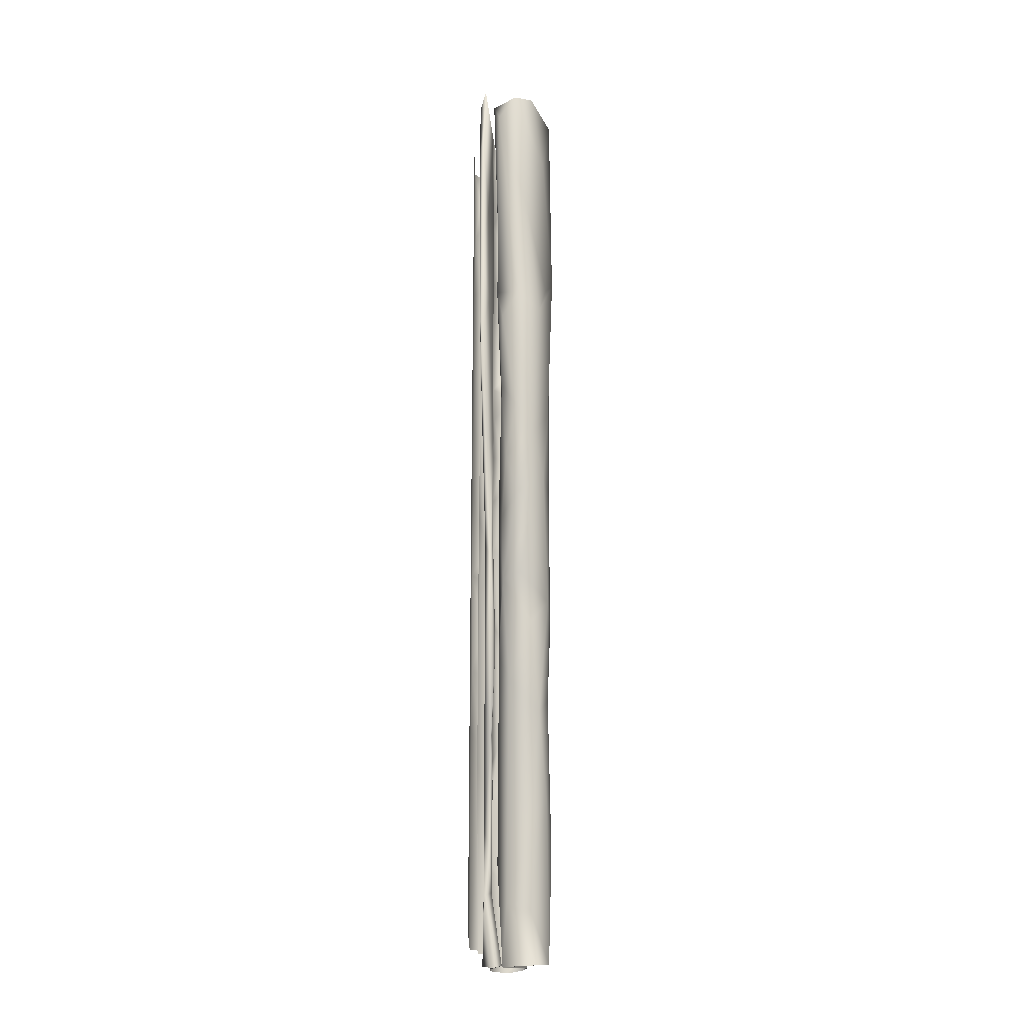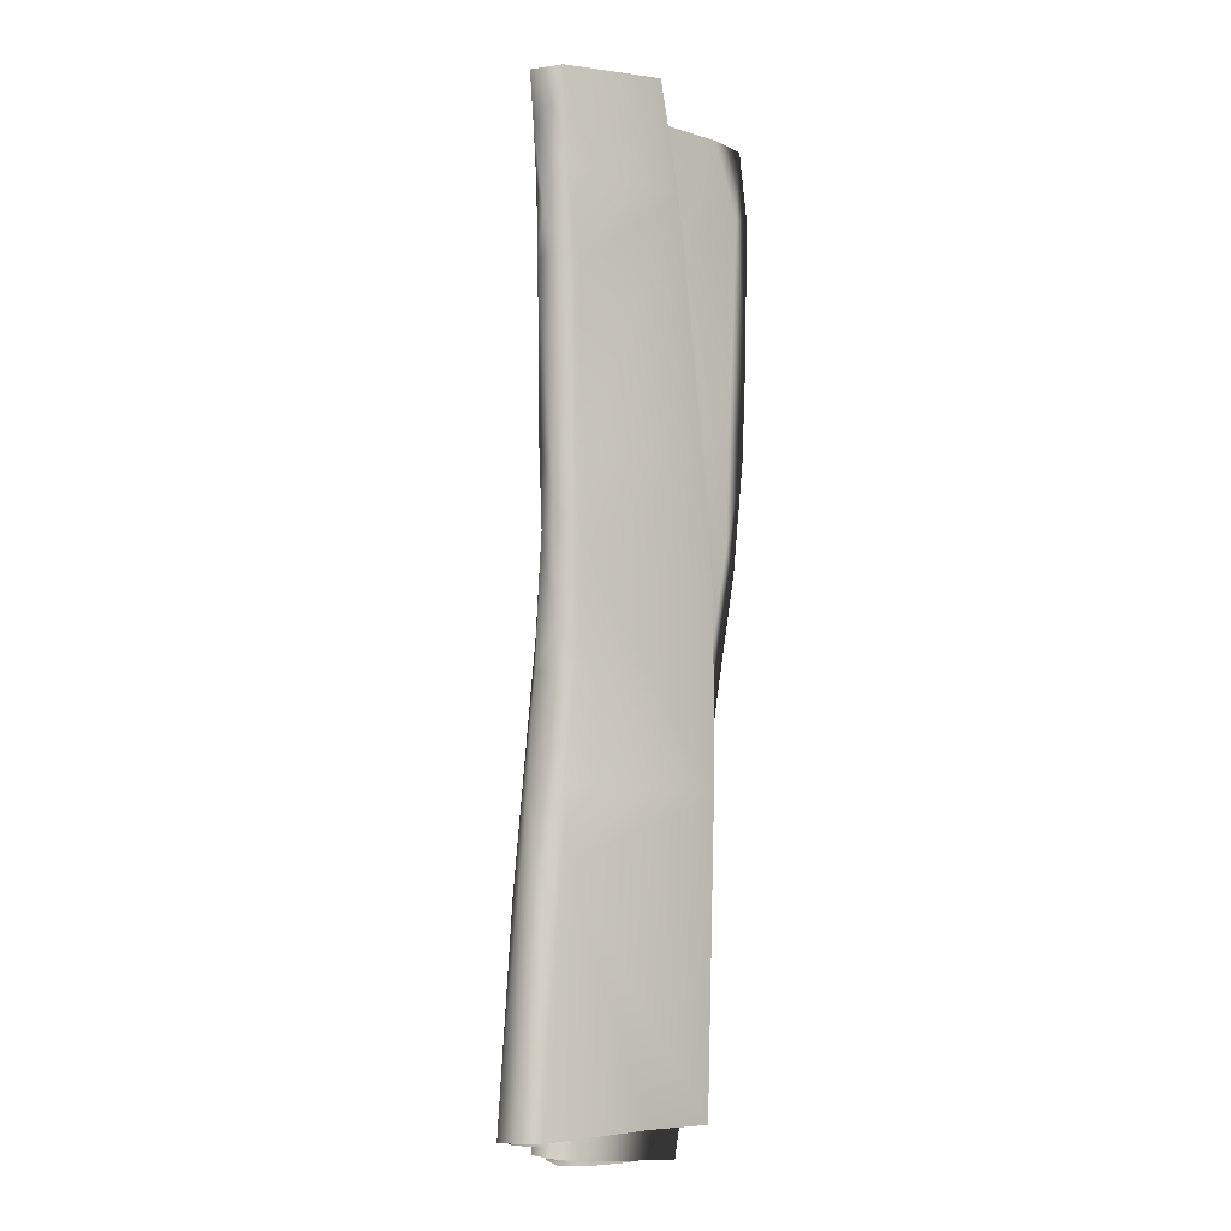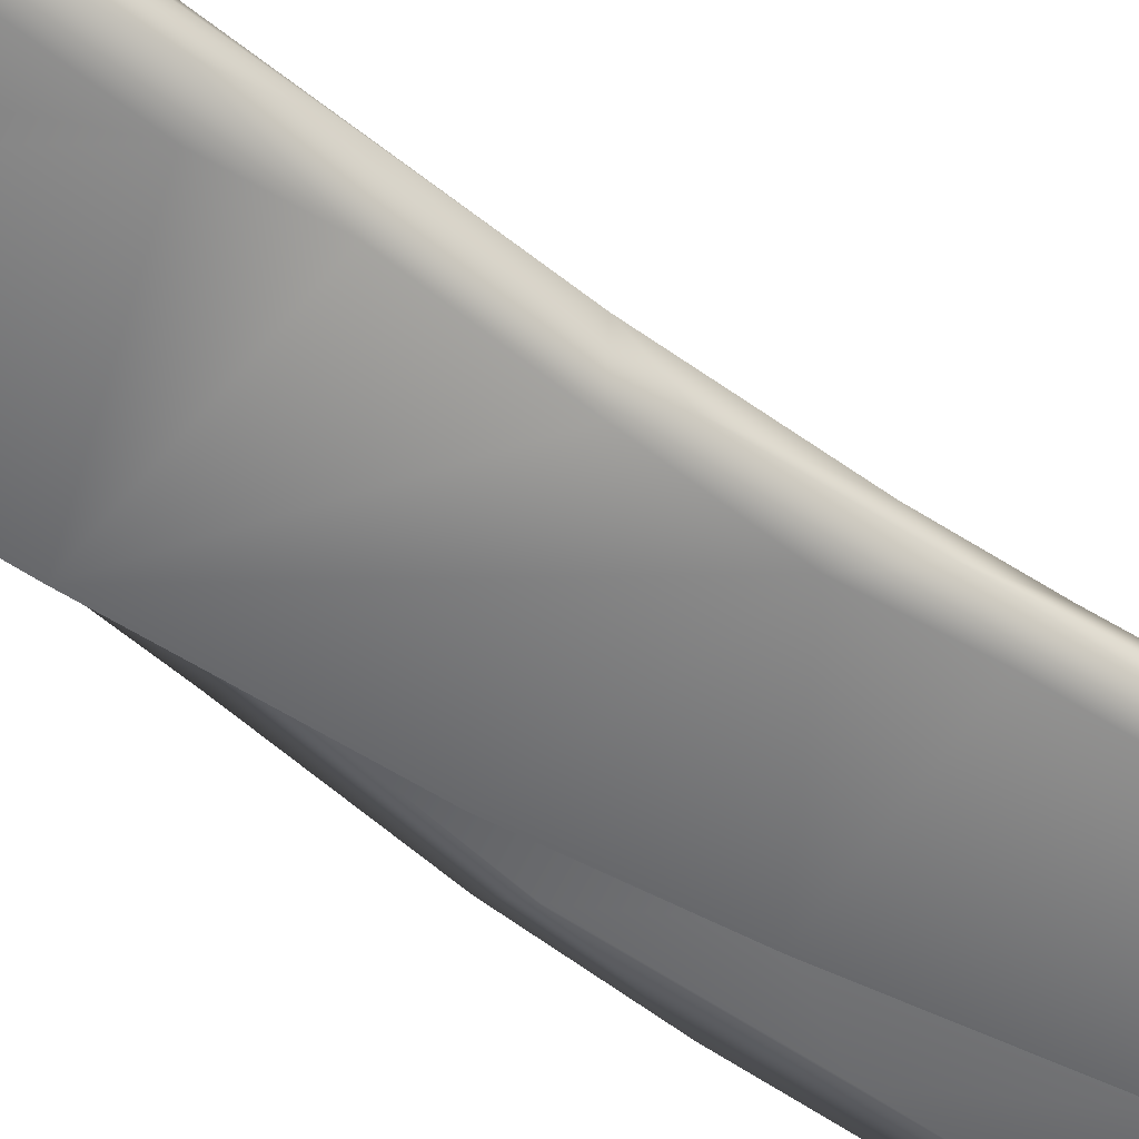
<metadata>
{"format":"obj","ext":"obj","renderer":"f3d","projection":"perspective","resolution":1024,"background":"white","views":[{"elev":-19.8,"azim":89.1,"up":"+Z"},{"elev":-4.0,"azim":-42.1,"up":"+Z"},{"elev":-52.4,"azim":-125.4,"up":"+Y"}]}
</metadata>
<code>
g SM_NewsPaper_LOD1
v 0.003937 0.01521 -0.1958
v 0.006829 0.02888 -0.1954
v 0.008953 0.02294 -0.1958
v 0.008649 0.01688 -0.1706
v 0.01028 0.02644 -0.1743
v 0.00036 0.03398 -0.1945
v 0.001436 0.01311 -0.1547
v -0.008018 0.01549 -0.1951
v 0.008801 0.03318 -0.131
v 0.01417 0.02641 -0.135
v -0.009341 0.0356 -0.1476
v -0.03123 0.03502 -0.1891
v 0.01884 0.02993 -0.09528
v -0.03259 0.02972 -0.07615
v 0.007569 0.03386 -0.08768
v -0.04902 0.02782 -0.1859
v 0.02135 0.0176 -0.08186
v 0.02604 0.0267 -0.05845
v 0.01505 0.01342 -0.07094
v 0.02646 0.01489 -0.04058
v 0.01905 0.03379 -0.04815
v 0.03044 0.02208 -0.03832
v 0.000831 0.0354 -0.0538
v 0.03286 0.02624 -0.014
v 0.01571 0.03461 0.001873
v 0.02903 0.03191 0.004293
v 0.0357 0.02069 -0.00456
v 0.02573 0.03413 0.03365
v 0.02816 0.0145 -0.01325
v 0.03769 0.02716 0.02097
v 0.03443 0.01603 0.0123
v 0.01675 0.01312 -0.00877
v 0.04022 0.02017 0.03278
v 0.009097 0.01342 -0.05412
v 0.03412 0.01418 0.04421
v -0.005475 0.01498 -0.107
v 0.03704 0.01443 0.07563
v -0.02273 0.02299 -0.1489
v 0.04142 0.02133 0.08525
v 0.03288 0.01213 0.08887
v 0.01657 0.01417 0.0456
v 0.03598 0.03043 0.07928
v 0.03814 0.0125 0.1168
v 0.01411 0.03682 0.1013
v 0.04226 0.01274 0.1715
v 0.04216 0.02473 0.1268
v 0.0301 0.03345 0.09137
v 0.04415 0.01981 0.1806
v 0.03322 0.0325 0.1519
v 0.03964 0.02714 0.1821
v 0.03415 0.0105 0.1813
v 0.009207 0.03621 0.1858
v 0.01999 0.01283 0.1142
v 0.01811 0.0132 0.1823
v 0.004183 0.0358 0.07996
v -0.04061 0.0207 0.1906
v -0.01989 0.02814 0.04151
v -0.03649 0.02261 0.1553
v -0.03255 0.02387 0.04508
v -0.0383 0.02335 -0.009957
v -0.05047 0.02091 -0.1013
v -0.05814 0.01965 -0.184
v -0.04298 0.01453 0.02828
v -0.05056 0.0132 -0.06526
v -0.05934 0.00712 -0.1828
v -0.04496 0.01572 -0.02257
v -0.05131 0.006359 -0.09645
v -0.05193 0.001651 -0.1829
v -0.04655 0.006501 -0.03882
v -0.04206 0.001579 -0.08953
v -0.003895 0.001482 -0.1834
v 0.02571 0.001484 -0.1848
v 0.02921 0.001457 -0.06509
v -0.0431 0.001937 -0.06178
v -0.03813 0.001609 -0.01844
v -0.03418 0.001606 0.02109
v 0.02916 0.001474 0.005208
v -0.04351 0.006464 -0.007017
v 0.02464 0.001491 0.05839
v -0.04335 0.007325 0.03685
v -0.03612 0.00189 0.05324
v 0.01171 0.001453 0.1561
v -0.04019 0.01949 0.06205
v -0.04464 0.01507 0.1251
v -0.04324 0.005136 0.127
v -0.03628 0.001599 0.1224
v -0.04679 0.00963 0.1412
v -0.04205 0.002139 0.1565
v 0.003007 0.001552 0.1978
v -0.04444 0.001632 0.1928
v -0.04518 0.01531 0.1533
v -0.04662 0.004089 0.1789
v -0.05203 0.01082 0.1914
v -0.04884 0.01287 0.1753
v -0.03229 0.02417 -0.1936
v -0.02485 0.02642 -0.1819
v -0.022 0.02572 -0.1936
v -0.03197 0.01763 -0.1948
v -0.03086 0.02285 -0.178
v -0.03109 0.02083 -0.1597
v -0.02876 0.01069 -0.1534
v -0.02085 0.0106 -0.195
v -0.0279 0.02296 -0.1388
v -0.03026 0.01283 -0.1442
v -0.02722 0.01077 -0.1218
v 0.01218 0.01072 -0.1677
v -0.005233 0.01035 -0.1958
v 0.01212 0.01483 -0.1962
v -0.01985 0.01047 -0.1092
v -0.02557 0.02149 -0.1052
v -0.02704 0.01375 -0.09905
v -0.0139 0.02013 -0.09621
v -0.02269 0.01378 -0.06605
v -0.01914 0.02123 -0.06279
v -0.0104 0.02295 -0.05728
v -0.02108 0.01808 -0.05529
v -0.01462 0.01047 -0.04924
v 0.005295 0.01502 -0.02903
v -0.0148 0.0222 -0.04368
v -0.003997 0.02102 0.01011
v -0.007024 0.02117 -0.0225
v -0.01936 0.01434 -0.04137
v -0.01613 0.01828 -0.01896
v -0.01177 0.02161 -0.009206
v -0.01456 0.01073 -0.01446
v -0.0111 0.01969 0.01573
v -0.01447 0.01492 -0.003
v -0.008625 0.01036 0.006044
v 0.03005 0.01074 -0.02542
v -0.003472 0.02073 0.0402
v -0.01249 0.01528 0.02816
v 0.00144 0.01935 0.07864
v -0.007906 0.02092 0.05624
v -0.006585 0.01079 0.02685
v -0.003736 0.0207 0.09396
v -0.006428 0.01118 0.04517
v 0.03708 0.01058 0.01553
v -0.004521 0.01073 0.05883
v -0.007868 0.01886 0.08015
v -0.009811 0.01378 0.0648
v -0.009472 0.0157 0.09931
v -0.002673 0.02009 0.1351
v -0.005163 0.01063 0.09058
v 0.000465 0.02021 0.1681
v -0.003618 0.01959 0.1829
v 0.01661 0.01051 0.129
v -0.008322 0.01516 0.1693
v -0.008605 0.01176 0.1826
v -0.00641 0.01874 0.1636
v -0.002674 0.01057 0.1656
v 0.008204 0.01007 0.1825
v -0.008351 0.01431 0.1305
v -0.002519 0.01056 0.1413
v -0.000825 0.01056 0.1111
v 0.0402 0.00818 0.125
v 0.04917 0.006696 0.1799
v 0.04287 0.008623 0.08043
v 0.05204 0.005813 0.1537
v 0.05051 0.005238 0.09957
v 0.04482 0.004256 0.1525
v 0.03342 0.004327 0.1811
v 0.04861 0.005192 0.06008
v 0.01555 0.007459 0.1371
v 0.0414 0.0044 0.0839
v -0.000591 0.007656 0.1836
v 0.04559 0.007063 0.01773
v 0.04023 0.005811 0.02608
v 0.02489 0.00752 0.05783
v 0.03125 0.007494 -0.02693
v 0.03812 0.009563 -0.03432
v 0.02536 0.01182 -0.07058
v 0.01248 0.01053 -0.1032
v 0.02744 0.01013 -0.1073
v 0.01663 0.01095 -0.126
v 0.02275 0.009421 -0.1489
v 0.01999 0.007631 -0.1699
v 0.01827 0.0112 -0.1976
v -0.03114 0.007177 -0.1922
v 0.016 0.00751 -0.1441
v 0.02418 0.007475 -0.0865
v -0.0346 0.007582 -0.159
v -0.03248 0.00759 -0.1342
v -0.04065 0.01274 -0.1575
v -0.04099 0.01257 -0.1905
v -0.02429 0.007518 -0.05292
v -0.04034 0.02359 -0.1716
v -0.04353 0.01865 -0.1897
v -0.03359 0.02788 -0.1898
v -0.04037 0.01964 -0.138
v -0.03436 0.02633 -0.1578
v -0.02145 0.02919 -0.1903
v -0.03875 0.01168 -0.1201
v -0.03092 0.02513 -0.1183
v -0.03889 0.01836 -0.1191
v -0.03486 0.01856 -0.07956
v -0.03075 0.01183 -0.0409
v -0.02435 0.02715 -0.1436
v -0.03098 0.02346 -0.08787
v -0.00668 0.01843 -0.1673
v -0.003898 0.01755 -0.1915
v -0.0157 0.0258 -0.08571
v -0.02011 0.02614 -0.05651
v -0.02682 0.02245 -0.03607
v 0.001624 0.01917 -0.1847
v 0.003956 0.02429 -0.1914
v 0.001564 0.01802 -0.1642
v 0.001968 0.0282 -0.1792
v -0.003259 0.03078 -0.1909
v -0.001661 0.01619 -0.1373
v 0.006315 0.02104 -0.1464
v -0.007463 0.03238 -0.1625
v -0.02549 0.03249 -0.1884
v -0.001754 0.01707 -0.1105
v 0.008446 0.01979 -0.1123
v 0.004366 0.0168 -0.0806
v 0.002187 0.03004 -0.1453
v 0.006529 0.02643 -0.1352
v -0.005779 0.03217 -0.1288
v -0.03755 0.0292 -0.1642
v -0.05029 0.02276 -0.1856
v 0.008654 0.02886 -0.09698
v -0.05165 0.01818 -0.1542
v 0.01406 0.02217 -0.07317
v -0.05361 0.01387 -0.1689
v -0.05446 0.01607 -0.1849
v -0.04765 0.005245 -0.1851
v -0.04889 0.01061 -0.123
v -0.03834 0.004446 -0.1046
v -0.04674 0.02212 -0.1258
v -0.036 0.02481 -0.06914
v -0.04426 0.01688 -0.0681
v -0.04114 0.008685 -0.0561
v -0.03404 0.005017 -0.02669
v -0.02742 0.004491 0.005643
v -0.04071 0.01228 -0.03038
v -0.03474 0.006875 7.2e-05
v -0.03115 0.004845 0.05333
v -0.03811 0.01787 -0.009902
v -0.03618 0.02137 -0.01975
v -0.03748 0.0133 0.009448
v -0.03715 0.01288 0.05319
v -0.02782 0.004565 0.105
v -0.03243 0.02003 0.03981
v -0.03527 0.008407 0.1065
v -0.02844 0.004573 0.1459
v -0.03554 0.0184 0.1099
v -0.03766 0.0139 0.1398
v -0.03607 0.004119 0.189
v -0.04067 0.01287 0.1888
v -0.03212 0.0211 0.137
v -0.03263 0.02023 0.1889
v -0.02936 0.02175 0.09325
v 0.005033 0.03257 0.1717
v 0.0122 0.03331 0.1866
v 0.00316 0.03228 0.07744
v -0.02193 0.0246 0.05255
v -0.02485 0.02685 -0.03405
v 0.009655 0.03071 0.01879
v -0.02454 0.0281 -0.06524
v 0.01537 0.0322 0.0544
v 0.005007 0.03224 -0.03852
v 0.001922 0.03032 -0.08742
v 0.004459 0.03213 -0.06656
v 0.01684 0.03042 0.01426
v 0.0118 0.03061 -0.04582
v 0.01285 0.02749 -0.0619
v 0.0114 0.01752 -0.06444
v 0.01585 0.02902 -0.02756
v 0.01474 0.01887 -0.04595
v 0.01916 0.02376 -0.02327
v 0.006314 0.01792 -0.05104
v 0.01001 0.01689 -0.02982
v -0.003204 0.02355 -0.01426
v 0.02093 0.02156 0.001141
v 0.01214 0.01888 0.03245
v -0.01079 0.02489 -0.000241
v 0.02274 0.02434 0.03602
v 0.01985 0.01902 0.03816
v 0.0222 0.02515 0.05445
v 0.01419 0.01857 0.06236
v -0.005859 0.02448 0.05634
v 0.01823 0.01938 0.08796
v 0.0159 0.03115 0.07255
v 0.02024 0.02753 0.1026
v 0.0115 0.01826 0.1064
v 0.0136 0.03373 0.1026
v 0.01576 0.03172 0.1365
v 0.01824 0.02046 0.1112
v 0.01821 0.02958 0.1718
v 0.01883 0.02438 0.1855
v 0.02141 0.02632 0.1296
v 0.01798 0.01969 0.1673
v 0.01298 0.01891 0.1857
v 0.01827 0.02044 0.133
v 0.01395 0.01885 0.1224
v -0.004449 0.02353 0.1858
v -0.008031 0.02451 0.1212
v -0.01831 0.02303 0.1424
v -0.02353 0.01999 0.1855
v -0.01653 0.02308 0.1
v -0.0256 0.01749 0.1553
v -0.01891 0.02179 0.04655
v -0.02626 0.01275 0.1759
v -0.02547 0.007989 0.1846
v -0.02182 0.02361 -0.009074
v -0.02084 0.00778 0.1563
v -0.02711 0.01909 -0.001412
v -0.01716 0.007608 0.1368
v -0.02612 0.01025 -0.001664
v -0.0264 0.01812 0.01607
v -0.01938 0.00746 0.006825
v -0.02537 0.01713 0.05867
v -0.02409 0.01003 0.0257
v -0.01838 0.007507 0.0652
v -0.02439 0.01127 0.08849
v -0.02437 0.0195 0.1036
v -0.01913 0.007523 0.1037
v -0.02569 0.01611 0.1195
v -0.02525 0.01296 0.1314
f 3 2 1
f 1 2 4
f 5 4 2
f 5 2 6
f 1 4 7
f 7 8 1
f 5 6 9
f 5 10 4
f 10 5 9
f 6 11 9
f 6 12 11
f 13 10 9
f 11 12 14
f 11 15 9
f 15 13 9
f 14 15 11
f 16 14 12
f 13 17 10
f 17 4 10
f 18 17 13
f 4 17 19
f 4 19 7
f 18 20 17
f 19 17 20
f 18 13 21
f 21 13 15
f 22 20 18
f 21 22 18
f 21 15 23
f 14 23 15
f 21 24 22
f 22 24 20
f 23 25 21
f 25 23 14
f 21 26 24
f 21 25 26
f 24 26 27
f 27 20 24
f 28 26 25
f 20 27 29
f 26 30 27
f 26 28 30
f 31 29 27
f 31 27 30
f 32 20 29
f 32 29 31
f 30 33 31
f 34 20 32
f 20 34 19
f 31 33 35
f 31 35 32
f 19 34 36
f 7 19 36
f 36 8 7
f 37 35 33
f 8 36 38
f 37 33 39
f 33 30 39
f 40 35 37
f 39 40 37
f 40 41 35
f 41 32 35
f 30 42 39
f 42 30 28
f 39 43 40
f 44 42 28
f 39 45 43
f 42 46 39
f 45 39 46
f 47 46 42
f 42 44 47
f 45 46 48
f 47 49 46
f 46 49 48
f 49 47 44
f 49 50 48
f 48 51 45
f 45 51 43
f 52 50 49
f 44 52 49
f 53 43 51
f 43 53 40
f 53 51 54
f 52 44 55
f 55 44 28
f 56 52 55
f 28 25 55
f 25 57 55
f 25 14 57
f 56 55 58
f 55 57 59
f 58 55 59
f 14 60 57
f 59 57 60
f 14 61 60
f 14 16 61
f 16 62 61
f 59 60 63
f 62 64 61
f 64 62 65
f 61 66 60
f 61 64 66
f 63 60 66
f 67 64 65
f 65 68 67
f 69 66 64
f 67 68 70
f 68 71 70
f 72 70 71
f 72 73 70
f 67 74 64
f 74 67 70
f 74 69 64
f 70 73 74
f 75 69 74
f 75 74 73
f 75 66 69
f 76 75 73
f 77 76 73
f 66 75 78
f 76 78 75
f 78 63 66
f 76 77 79
f 78 80 63
f 80 78 76
f 76 79 81
f 76 81 80
f 82 81 79
f 83 63 80
f 59 63 83
f 58 59 83
f 83 80 84
f 58 83 84
f 85 80 81
f 80 85 84
f 86 85 81
f 86 81 82
f 87 84 85
f 86 88 85
f 88 86 82
f 87 85 88
f 90 82 89
f 88 82 90
f 91 84 87
f 84 91 58
f 90 92 88
f 93 92 90
f 94 58 91
f 94 91 87
f 94 87 88
f 92 94 88
f 93 94 92
f 58 94 56
f 94 93 56
f 97 96 95
f 96 97 8
f 96 98 95
f 8 38 96
f 96 99 98
f 99 96 38
f 100 98 99
f 99 38 100
f 100 101 98
f 101 102 98
f 38 103 100
f 101 100 104
f 104 100 103
f 105 101 104
f 103 105 104
f 102 101 106
f 106 107 102
f 106 108 107
f 105 109 101
f 106 101 109
f 103 110 105
f 103 38 110
f 111 109 105
f 111 105 110
f 112 110 38
f 112 38 36
f 34 112 36
f 113 111 110
f 112 114 110
f 110 114 113
f 34 115 112
f 112 115 114
f 114 116 113
f 116 114 115
f 113 117 111
f 113 116 117
f 117 109 111
f 34 118 115
f 32 118 34
f 119 116 115
f 120 118 32
f 118 121 115
f 115 121 119
f 120 121 118
f 120 32 41
f 116 119 122
f 116 122 117
f 119 121 123
f 122 119 123
f 121 124 123
f 120 124 121
f 122 123 125
f 124 125 123
f 117 122 125
f 124 120 126
f 124 127 125
f 126 127 124
f 128 125 127
f 128 127 126
f 117 125 129
f 125 128 129
f 120 130 126
f 41 130 120
f 126 131 128
f 131 126 130
f 41 132 130
f 132 41 40
f 40 53 132
f 133 131 130
f 133 130 132
f 131 134 128
f 132 53 135
f 136 134 131
f 133 136 131
f 137 128 134
f 136 137 134
f 137 129 128
f 136 133 138
f 137 136 138
f 132 139 133
f 135 139 132
f 140 138 133
f 139 140 133
f 139 135 141
f 139 141 140
f 135 53 142
f 135 142 141
f 54 142 53
f 141 143 140
f 138 140 143
f 144 142 54
f 54 145 144
f 143 146 138
f 138 146 137
f 145 147 144
f 145 148 147
f 147 149 144
f 149 142 144
f 148 150 147
f 147 150 149
f 148 151 150
f 142 149 152
f 152 141 142
f 150 151 146
f 153 149 150
f 152 149 153
f 150 146 153
f 152 154 141
f 152 153 154
f 141 154 143
f 154 153 146
f 154 146 143
f 151 155 146
f 156 155 151
f 146 155 157
f 146 157 137
f 156 158 155
f 155 159 157
f 159 155 158
f 160 158 156
f 159 158 160
f 161 160 156
f 162 157 159
f 161 163 160
f 160 164 159
f 162 159 164
f 163 164 160
f 163 161 165
f 166 157 162
f 166 137 157
f 162 164 167
f 166 162 167
f 167 164 168
f 164 163 168
f 169 166 167
f 169 167 168
f 137 166 170
f 170 166 169
f 170 129 137
f 129 170 171
f 172 129 171
f 129 172 117
f 109 117 172
f 106 109 172
f 173 171 170
f 171 173 172
f 174 106 172
f 173 174 172
f 175 106 174
f 174 173 175
f 175 176 106
f 176 108 106
f 176 177 108
f 176 178 177
f 173 179 175
f 175 179 176
f 173 170 180
f 179 173 180
f 170 169 180
f 176 179 181
f 181 178 176
f 179 180 182
f 181 179 182
f 181 183 178
f 181 182 183
f 183 184 178
f 182 180 185
f 169 185 180
f 186 184 183
f 184 186 187
f 186 188 187
f 189 183 182
f 186 183 189
f 186 190 188
f 189 190 186
f 188 190 191
f 182 192 189
f 182 185 192
f 193 190 189
f 192 194 189
f 189 194 193
f 194 192 195
f 195 193 194
f 192 185 196
f 196 195 192
f 190 193 197
f 191 190 197
f 198 193 195
f 199 191 197
f 200 191 199
f 198 201 193
f 201 197 193
f 202 198 195
f 202 201 198
f 203 202 195
f 195 196 203
f 199 204 200
f 205 200 204
f 206 204 199
f 205 204 207
f 206 207 204
f 205 207 208
f 209 206 199
f 209 199 197
f 207 206 210
f 210 206 209
f 211 208 207
f 208 211 212
f 213 209 197
f 197 201 213
f 213 214 209
f 210 209 214
f 213 201 215
f 213 215 214
f 210 216 207
f 216 211 207
f 214 217 210
f 216 210 217
f 216 218 211
f 217 218 216
f 219 212 211
f 211 218 219
f 220 212 219
f 218 217 221
f 214 221 217
f 220 219 222
f 214 223 221
f 214 215 223
f 224 220 222
f 225 220 224
f 224 226 225
f 224 227 226
f 224 222 227
f 228 226 227
f 229 222 219
f 227 222 229
f 229 219 230
f 218 230 219
f 227 229 231
f 230 231 229
f 227 232 228
f 232 227 231
f 233 228 232
f 233 234 228
f 235 232 231
f 232 235 233
f 236 234 233
f 234 236 237
f 233 235 238
f 236 233 238
f 235 231 239
f 238 235 239
f 239 231 230
f 240 236 238
f 240 237 236
f 238 239 240
f 237 240 241
f 241 242 237
f 240 239 243
f 243 241 240
f 244 242 241
f 242 244 245
f 241 246 244
f 246 241 243
f 247 245 244
f 247 244 246
f 247 248 245
f 248 247 249
f 250 249 247
f 247 246 250
f 250 251 249
f 243 252 246
f 252 250 246
f 253 251 250
f 254 251 253
f 250 252 255
f 255 253 250
f 256 252 243
f 256 255 252
f 257 243 239
f 243 257 256
f 239 230 257
f 256 257 258
f 259 257 230
f 258 260 256
f 256 260 255
f 258 257 261
f 257 259 261
f 230 262 259
f 218 262 230
f 262 218 221
f 259 262 263
f 262 221 263
f 259 263 261
f 221 223 263
f 261 264 258
f 264 260 258
f 265 261 263
f 263 223 266
f 265 263 266
f 267 266 223
f 215 267 223
f 268 261 265
f 261 268 264
f 265 266 269
f 266 267 269
f 265 270 268
f 270 265 269
f 264 268 270
f 267 271 269
f 215 271 267
f 271 215 201
f 270 269 272
f 269 271 272
f 273 271 201
f 271 273 272
f 201 202 273
f 274 270 272
f 270 274 264
f 275 272 273
f 275 274 272
f 202 276 273
f 276 202 203
f 264 274 277
f 277 260 264
f 274 278 277
f 278 274 275
f 260 277 279
f 278 279 277
f 275 280 278
f 278 280 279
f 281 275 273
f 280 275 281
f 281 273 276
f 280 282 279
f 279 283 260
f 260 283 255
f 279 282 284
f 284 283 279
f 280 285 282
f 282 285 284
f 285 280 281
f 255 283 286
f 286 283 284
f 253 255 286
f 284 287 286
f 286 287 253
f 288 284 285
f 253 287 289
f 254 253 289
f 289 290 254
f 284 291 287
f 291 289 287
f 291 284 288
f 289 292 290
f 289 291 292
f 293 290 292
f 291 294 292
f 293 292 295
f 292 294 295
f 294 291 295
f 291 288 295
f 295 288 285
f 293 295 296
f 295 285 297
f 295 297 296
f 281 297 285
f 297 298 296
f 296 298 299
f 300 297 281
f 298 301 299
f 302 300 281
f 281 276 302
f 301 303 299
f 299 303 304
f 305 302 276
f 276 203 305
f 304 303 306
f 306 303 301
f 306 165 304
f 307 305 203
f 305 307 302
f 203 196 307
f 308 165 306
f 308 163 165
f 309 307 196
f 185 309 196
f 307 309 310
f 307 310 302
f 309 185 311
f 309 311 310
f 311 185 169
f 311 169 168
f 310 312 302
f 300 302 312
f 310 311 313
f 313 312 310
f 168 314 311
f 314 313 311
f 315 312 313
f 313 314 315
f 312 316 300
f 316 312 315
f 297 300 316
f 315 314 317
f 315 317 316
f 314 168 317
f 317 168 163
f 317 163 308
f 297 316 318
f 318 316 317
f 298 297 318
f 317 308 319
f 319 318 317
f 318 319 298
f 306 319 308
f 298 319 301
f 319 306 301

</code>
